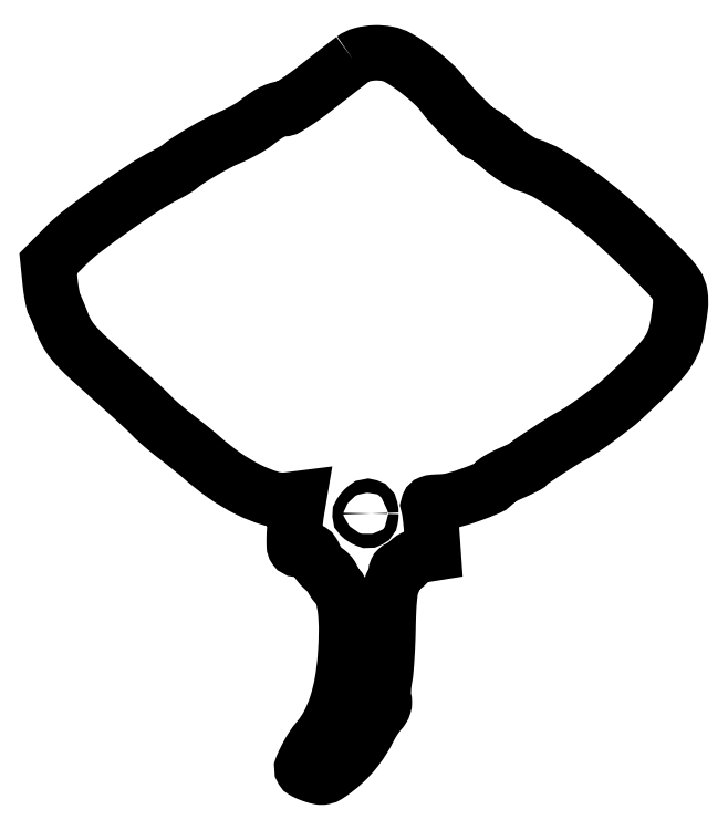
<metadata>
{"format":"dxf","ext":"dxf","renderer":"ezdxf+matplotlib","layout":"modelspace","background":"white","min_lineweight":24,"dpi":150}
</metadata>
<code>
0
SECTION
2
ENTITIES
0
POLYLINE
8
0
66
1
70
1
0
VERTEX
8
0
10
108.5
20
256.7
42
0.00502
0
VERTEX
8
0
10
106.8
20
255.4
42
0.000834
0
VERTEX
8
0
10
103.5
20
252.9
42
0.000915
0
VERTEX
8
0
10
99.69
20
249.9
42
0.00081
0
VERTEX
8
0
10
95.7
20
246.8
42
-0.009103
0
VERTEX
8
0
10
91.78
20
243.8
42
-0.01264
0
VERTEX
8
0
10
88.16
20
241.3
42
-0.009159
0
VERTEX
8
0
10
85.07
20
239.3
42
-0.1365
0
VERTEX
8
0
10
83.86
20
239
42
0.07413
0
VERTEX
8
0
10
81.91
20
238.7
42
0.04396
0
VERTEX
8
0
10
79.73
20
237.8
42
0.03317
0
VERTEX
8
0
10
77.16
20
236.3
42
0.01493
0
VERTEX
8
0
10
74
20
234
42
-0.02774
0
VERTEX
8
0
10
72.24
20
232.7
42
-0.01188
0
VERTEX
8
0
10
69.76
20
231.3
42
-0.01172
0
VERTEX
8
0
10
67.03
20
229.9
42
-0.01513
0
VERTEX
8
0
10
64.47
20
228.7
42
0.022
0
VERTEX
8
0
10
60.16
20
226.7
42
0.01104
0
VERTEX
8
0
10
54.9
20
223.7
42
0.01092
0
VERTEX
8
0
10
49.87
20
220.6
42
0.02767
0
VERTEX
8
0
10
46.41
20
218.1
42
-0.03193
0
VERTEX
8
0
10
45.77
20
217.7
42
-0.007093
0
VERTEX
8
0
10
44.63
20
217
42
-0.007341
0
VERTEX
8
0
10
43.29
20
216.2
42
-0.007022
0
VERTEX
8
0
10
41.91
20
215.5
42
0.02718
0
VERTEX
8
0
10
34.03
20
210.9
42
0.008911
0
VERTEX
8
0
10
22.95
20
203.4
42
0.008521
0
VERTEX
8
0
10
12.26
20
195.5
42
0.0346
0
VERTEX
8
0
10
6.189
20
190.2
42
0
0
VERTEX
8
0
10
-0.2509
20
183.8
42
0
0
VERTEX
8
0
10
0.4095
20
177.3
42
0.009964
0
VERTEX
8
0
10
0.7273
20
174.7
42
0.0115
0
VERTEX
8
0
10
1.136
20
172.3
42
0.01063
0
VERTEX
8
0
10
1.573
20
170.2
42
0.06367
0
VERTEX
8
0
10
1.955
20
169.2
42
-0.01928
0
VERTEX
8
0
10
2.422
20
168.2
42
-0.003589
0
VERTEX
8
0
10
3.198
20
166.4
42
-0.003842
0
VERTEX
8
0
10
4.073
20
164.2
42
-0.0035
0
VERTEX
8
0
10
4.943
20
162
42
0.05145
0
VERTEX
8
0
10
6.985
20
157.9
42
0.04668
0
VERTEX
8
0
10
9.87
20
154.2
42
0.01981
0
VERTEX
8
0
10
15.12
20
149.1
42
0.002046
0
VERTEX
8
0
10
28
20
137.5
42
-0.003348
0
VERTEX
8
0
10
30.67
20
135.1
42
-0.003297
0
VERTEX
8
0
10
33.33
20
132.7
42
-0.003241
0
VERTEX
8
0
10
35.62
20
130.5
42
-0.0126
0
VERTEX
8
0
10
37
20
129.1
42
0.02111
0
VERTEX
8
0
10
38.36
20
127.8
42
0.00637
0
VERTEX
8
0
10
40.53
20
125.9
42
0.00637
0
VERTEX
8
0
10
43.02
20
123.8
42
0.006885
0
VERTEX
8
0
10
45.5
20
121.8
42
-0.003276
0
VERTEX
8
0
10
48.02
20
119.9
42
-0.002883
0
VERTEX
8
0
10
50.62
20
117.8
42
-0.002897
0
VERTEX
8
0
10
52.94
20
115.9
42
-0.008722
0
VERTEX
8
0
10
54.5
20
114.6
42
0.02955
0
VERTEX
8
0
10
62.92
20
107.9
42
0.03742
0
VERTEX
8
0
10
71.46
20
102.9
42
0.04231
0
VERTEX
8
0
10
79.26
20
99.85
42
0.1038
0
VERTEX
8
0
10
85.38
20
99.35
42
0
0
VERTEX
8
0
10
89.25
20
99.84
42
0
0
VERTEX
8
0
10
88.46
20
95.17
42
0.01115
0
VERTEX
8
0
10
88.15
20
93.06
42
0.006824
0
VERTEX
8
0
10
87.88
20
90.55
42
0.006839
0
VERTEX
8
0
10
87.68
20
88.06
42
0.01208
0
VERTEX
8
0
10
87.59
20
86
42
0.01104
0
VERTEX
8
0
10
87.6
20
83.1
42
0.1489
0
VERTEX
8
0
10
87.93
20
82.11
42
0.2245
0
VERTEX
8
0
10
88.7
20
81.67
42
0.02881
0
VERTEX
8
0
10
90.67
20
81.64
42
-0.03868
0
VERTEX
8
0
10
92.39
20
81.58
42
-0.1155
0
VERTEX
8
0
10
93.48
20
81.19
42
-0.1146
0
VERTEX
8
0
10
94.3
20
80.36
42
-0.03775
0
VERTEX
8
0
10
95.08
20
78.81
42
0.04112
0
VERTEX
8
0
10
95.72
20
77.56
42
0.02847
0
VERTEX
8
0
10
96.64
20
76.26
42
0.02881
0
VERTEX
8
0
10
97.67
20
75.11
42
0.0512
0
VERTEX
8
0
10
98.65
20
74.31
42
-0.02946
0
VERTEX
8
0
10
99.55
20
73.64
42
-0.03509
0
VERTEX
8
0
10
100.3
20
72.91
42
-0.0377
0
VERTEX
8
0
10
100.8
20
72.21
42
-0.1465
0
VERTEX
8
0
10
101
20
71.7
42
0.1172
0
VERTEX
8
0
10
101.1
20
71.14
42
0.02524
0
VERTEX
8
0
10
101.6
20
70.28
42
0.02504
0
VERTEX
8
0
10
102.3
20
69.31
42
0.02162
0
VERTEX
8
0
10
103.1
20
68.37
42
-0.1251
0
VERTEX
8
0
10
104.9
20
65.21
42
-0.03718
0
VERTEX
8
0
10
105.9
20
59.74
42
-0.02999
0
VERTEX
8
0
10
106.2
20
52.45
42
-0.01549
0
VERTEX
8
0
10
105.8
20
43.32
42
-0.02493
0
VERTEX
8
0
10
104.7
20
34.06
42
-0.0357
0
VERTEX
8
0
10
102.7
20
26.03
42
-0.04072
0
VERTEX
8
0
10
99.85
20
19.3
42
-0.05825
0
VERTEX
8
0
10
96.22
20
13.94
42
0.03564
0
VERTEX
8
0
10
94.1
20
11.1
42
0.02352
0
VERTEX
8
0
10
92.06
20
7.568
42
0.01616
0
VERTEX
8
0
10
90.46
20
4.18
42
0.2459
0
VERTEX
8
0
10
90.55
20
2.925
42
0.1253
0
VERTEX
8
0
10
90.93
20
2.557
42
0.0168
0
VERTEX
8
0
10
91.92
20
2.033
42
0.01854
0
VERTEX
8
0
10
93.17
20
1.485
42
0.01463
0
VERTEX
8
0
10
94.55
20
0.983
42
0.03057
0
VERTEX
8
0
10
96.68
20
0.4213
42
0.1053
0
VERTEX
8
0
10
98.1
20
0.4401
42
0.08837
0
VERTEX
8
0
10
99.53
20
1.041
42
0.01783
0
VERTEX
8
0
10
101.8
20
2.624
42
0.02725
0
VERTEX
8
0
10
105.7
20
5.898
42
0.03135
0
VERTEX
8
0
10
109
20
9.434
42
0.03082
0
VERTEX
8
0
10
111.9
20
13.41
42
0.02482
0
VERTEX
8
0
10
114.5
20
18
42
-0.01708
0
VERTEX
8
0
10
115.3
20
19.5
42
-0.01235
0
VERTEX
8
0
10
116.3
20
21.12
42
-0.0125
0
VERTEX
8
0
10
117.3
20
22.61
42
-0.02638
0
VERTEX
8
0
10
118.2
20
23.69
42
0.04453
0
VERTEX
8
0
10
119.1
20
24.83
42
0.06807
0
VERTEX
8
0
10
119.6
20
25.95
42
0.07313
0
VERTEX
8
0
10
119.8
20
27.11
42
0.06118
0
VERTEX
8
0
10
119.6
20
28.34
42
-0.05479
0
VERTEX
8
0
10
119.5
20
29.62
42
-0.01764
0
VERTEX
8
0
10
119.5
20
31.53
42
-0.01736
0
VERTEX
8
0
10
119.6
20
33.67
42
-0.01861
0
VERTEX
8
0
10
120
20
35.74
42
0.02498
0
VERTEX
8
0
10
120.3
20
38.48
42
0.005745
0
VERTEX
8
0
10
120.7
20
43.12
42
0.005923
0
VERTEX
8
0
10
121
20
48.49
42
0.00575
0
VERTEX
8
0
10
121.1
20
53.92
42
-0.00672
0
VERTEX
8
0
10
121.3
20
59.77
42
-0.0134
0
VERTEX
8
0
10
121.6
20
64.4
42
-0.01473
0
VERTEX
8
0
10
122.1
20
67.89
42
-0.08052
0
VERTEX
8
0
10
122.7
20
69.69
42
0.01976
0
VERTEX
8
0
10
123.2
20
70.76
42
0.0189
0
VERTEX
8
0
10
123.6
20
71.89
42
0.01923
0
VERTEX
8
0
10
123.9
20
72.91
42
0.06184
0
VERTEX
8
0
10
124
20
73.61
42
-0.1068
0
VERTEX
8
0
10
124.1
20
74.14
42
-0.09946
0
VERTEX
8
0
10
124.4
20
74.59
42
-0.09594
0
VERTEX
8
0
10
124.9
20
74.89
42
-0.09177
0
VERTEX
8
0
10
125.5
20
75
42
0.1085
0
VERTEX
8
0
10
126.2
20
75.15
42
0.05062
0
VERTEX
8
0
10
126.9
20
75.59
42
0.04682
0
VERTEX
8
0
10
127.6
20
76.25
42
0.04825
0
VERTEX
8
0
10
128.2
20
77.03
42
-0.08744
0
VERTEX
8
0
10
129
20
77.89
42
-0.04757
0
VERTEX
8
0
10
130.2
20
78.66
42
-0.04274
0
VERTEX
8
0
10
131.7
20
79.28
42
-0.03643
0
VERTEX
8
0
10
133.4
20
79.67
42
0
0
VERTEX
8
0
10
137.3
20
80.3
42
0
0
VERTEX
8
0
10
136.7
20
87.9
42
0.005924
0
VERTEX
8
0
10
136.5
20
90.92
42
0.007467
0
VERTEX
8
0
10
136.2
20
93.71
42
0.006087
0
VERTEX
8
0
10
135.8
20
96.03
42
0.05781
0
VERTEX
8
0
10
135.6
20
97
42
-0.1965
0
VERTEX
8
0
10
135.6
20
97.73
42
-0.2076
0
VERTEX
8
0
10
136.1
20
98.23
42
-0.07052
0
VERTEX
8
0
10
137.4
20
98.52
42
-0.01102
0
VERTEX
8
0
10
140
20
98.65
42
0.05865
0
VERTEX
8
0
10
144.6
20
99.34
42
0.02047
0
VERTEX
8
0
10
151
20
101.4
42
0.01593
0
VERTEX
8
0
10
157.1
20
103.8
42
0.1508
0
VERTEX
8
0
10
159.2
20
105.6
42
-0.1096
0
VERTEX
8
0
10
159.8
20
106.2
42
-0.01375
0
VERTEX
8
0
10
161.3
20
107.1
42
-0.01564
0
VERTEX
8
0
10
163.2
20
108
42
-0.01239
0
VERTEX
8
0
10
165.2
20
109
42
0.0061
0
VERTEX
8
0
10
167.3
20
109.9
42
0.008516
0
VERTEX
8
0
10
169.1
20
110.8
42
0.005593
0
VERTEX
8
0
10
170.6
20
111.5
42
0.1029
0
VERTEX
8
0
10
171
20
111.9
42
-0.07566
0
VERTEX
8
0
10
172.2
20
113
42
-0.002629
0
VERTEX
8
0
10
177.7
20
116.7
42
-0.005311
0
VERTEX
8
0
10
183.1
20
120.1
42
-0.01745
0
VERTEX
8
0
10
186.7
20
122.3
42
0.01939
0
VERTEX
8
0
10
189.5
20
123.9
42
0.01044
0
VERTEX
8
0
10
192.7
20
126
42
0.007774
0
VERTEX
8
0
10
196.9
20
129
42
0.003159
0
VERTEX
8
0
10
202.4
20
133.2
42
0.02028
0
VERTEX
8
0
10
204
20
134.5
42
0.003574
0
VERTEX
8
0
10
206.8
20
137.2
42
0.003867
0
VERTEX
8
0
10
210.2
20
140.3
42
0.003469
0
VERTEX
8
0
10
213.6
20
143.7
42
0.02124
0
VERTEX
8
0
10
219.3
20
149.8
42
0.06334
0
VERTEX
8
0
10
222.4
20
154.5
42
0.0637
0
VERTEX
8
0
10
224.2
20
159.9
42
0.02166
0
VERTEX
8
0
10
225.5
20
168.1
42
0.06153
0
VERTEX
8
0
10
225.4
20
172.5
42
0.1124
0
VERTEX
8
0
10
224.2
20
175.9
42
0.04818
0
VERTEX
8
0
10
220.9
20
180
42
0.004159
0
VERTEX
8
0
10
211.4
20
189.6
42
0.01683
0
VERTEX
8
0
10
200.1
20
200
42
0.02087
0
VERTEX
8
0
10
188.9
20
208.9
42
0.02271
0
VERTEX
8
0
10
178.8
20
215.6
42
0.06388
0
VERTEX
8
0
10
171
20
219
42
-0.05577
0
VERTEX
8
0
10
169.3
20
219.7
42
-0.01685
0
VERTEX
8
0
10
166.8
20
221.2
42
-0.01665
0
VERTEX
8
0
10
164.2
20
223
42
-0.01739
0
VERTEX
8
0
10
161.7
20
225
42
0.007422
0
VERTEX
8
0
10
159.4
20
226.9
42
0.01078
0
VERTEX
8
0
10
157.3
20
228.5
42
0.006622
0
VERTEX
8
0
10
155.5
20
229.8
42
0.1538
0
VERTEX
8
0
10
154.9
20
230
42
-0.1927
0
VERTEX
8
0
10
153.5
20
230.6
42
-0.005053
0
VERTEX
8
0
10
148.6
20
235.4
42
-0.01143
0
VERTEX
8
0
10
143.8
20
240.3
42
-0.02638
0
VERTEX
8
0
10
140.6
20
244.2
42
0.04332
0
VERTEX
8
0
10
137.8
20
247.3
42
0.01857
0
VERTEX
8
0
10
133.7
20
251
42
0.0184
0
VERTEX
8
0
10
129
20
254.5
42
0.02581
0
VERTEX
8
0
10
124.6
20
257.2
42
0.081
0
VERTEX
8
0
10
120.9
20
258.6
42
0.05496
0
VERTEX
8
0
10
116.3
20
259
42
0.05579
0
VERTEX
8
0
10
111.9
20
258.3
42
0.09497
0
SEQEND
0
POLYLINE
8
0
66
1
70
1
0
VERTEX
8
0
10
115
20
94.5
42
-0.03867
0
VERTEX
8
0
10
114.9
20
92.85
42
-0.2361
0
VERTEX
8
0
10
114.4
20
92.18
42
-0.2302
0
VERTEX
8
0
10
113.6
20
92.14
42
-0.03693
0
VERTEX
8
0
10
112.1
20
92.94
42
-0.05053
0
VERTEX
8
0
10
111.4
20
93.48
42
-0.1906
0
VERTEX
8
0
10
111.1
20
93.97
42
-0.1561
0
VERTEX
8
0
10
111.3
20
94.55
42
-0.03121
0
VERTEX
8
0
10
111.9
20
95.42
42
-0.0484
0
VERTEX
8
0
10
113.2
20
96.7
42
-0.2494
0
VERTEX
8
0
10
114.2
20
96.89
42
-0.2713
0
VERTEX
8
0
10
114.8
20
96.21
42
-0.05464
0
SEQEND
0
ENDSEC
0
EOF

</code>
